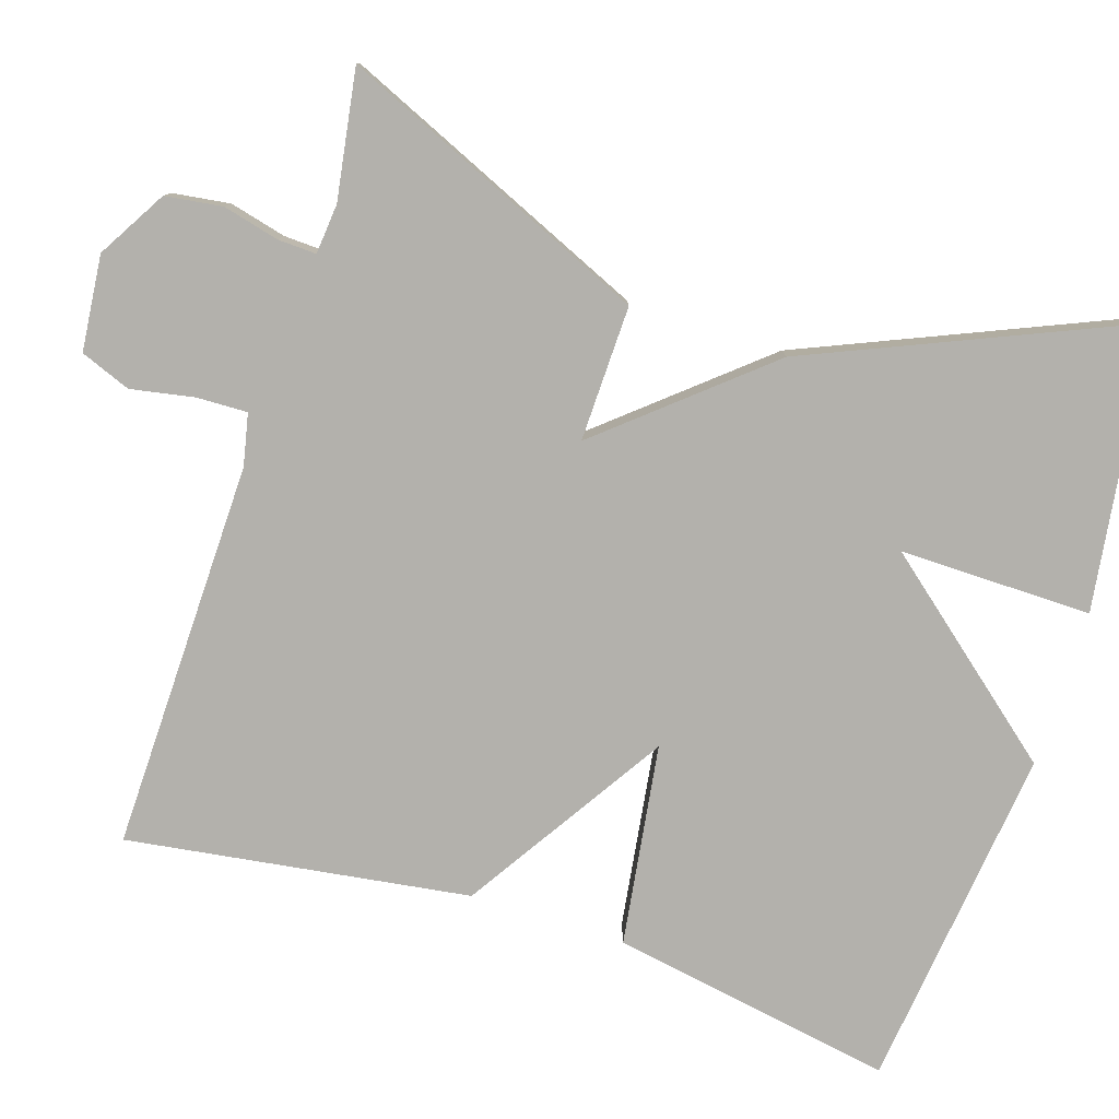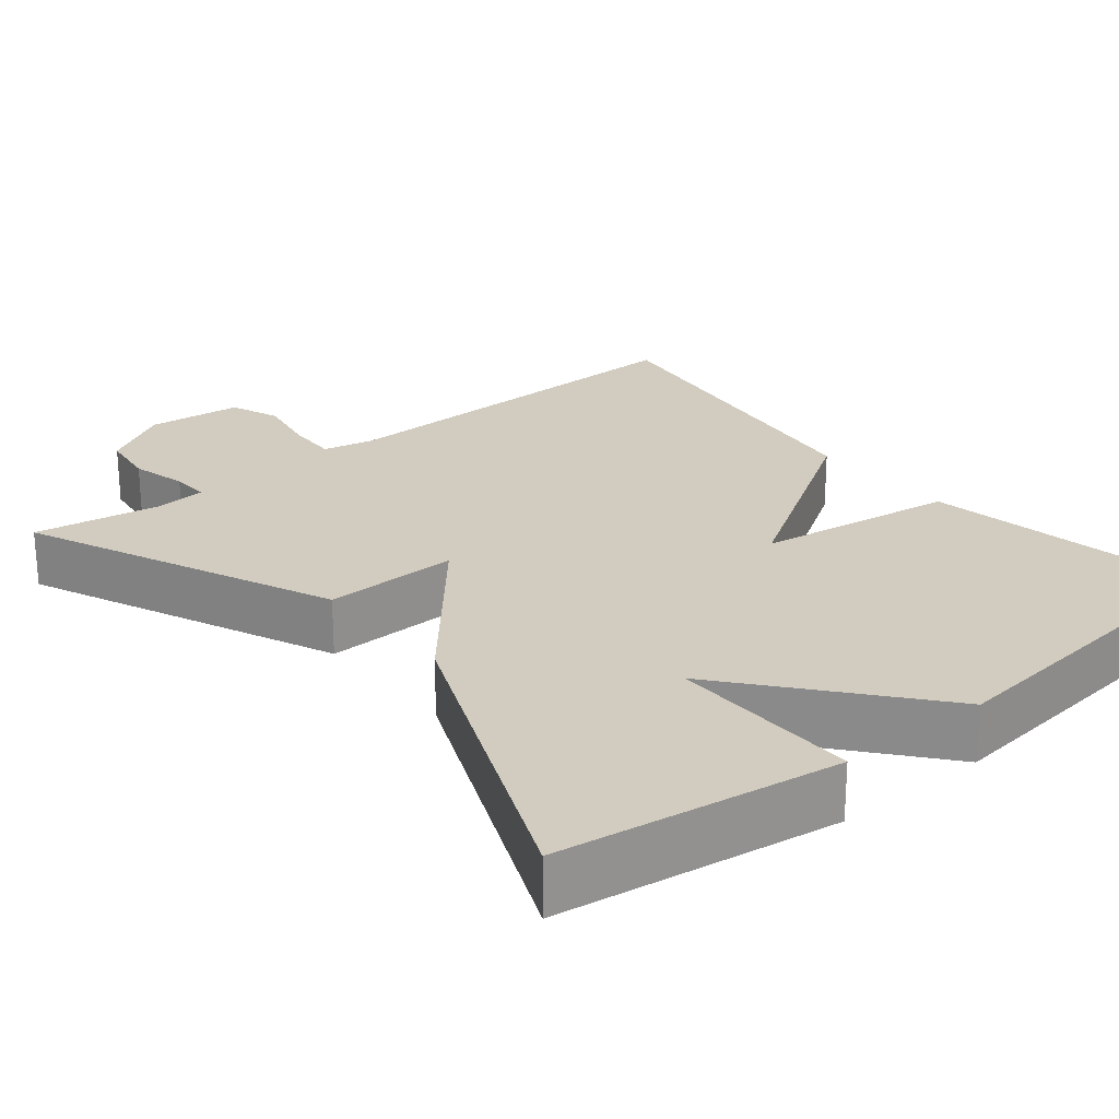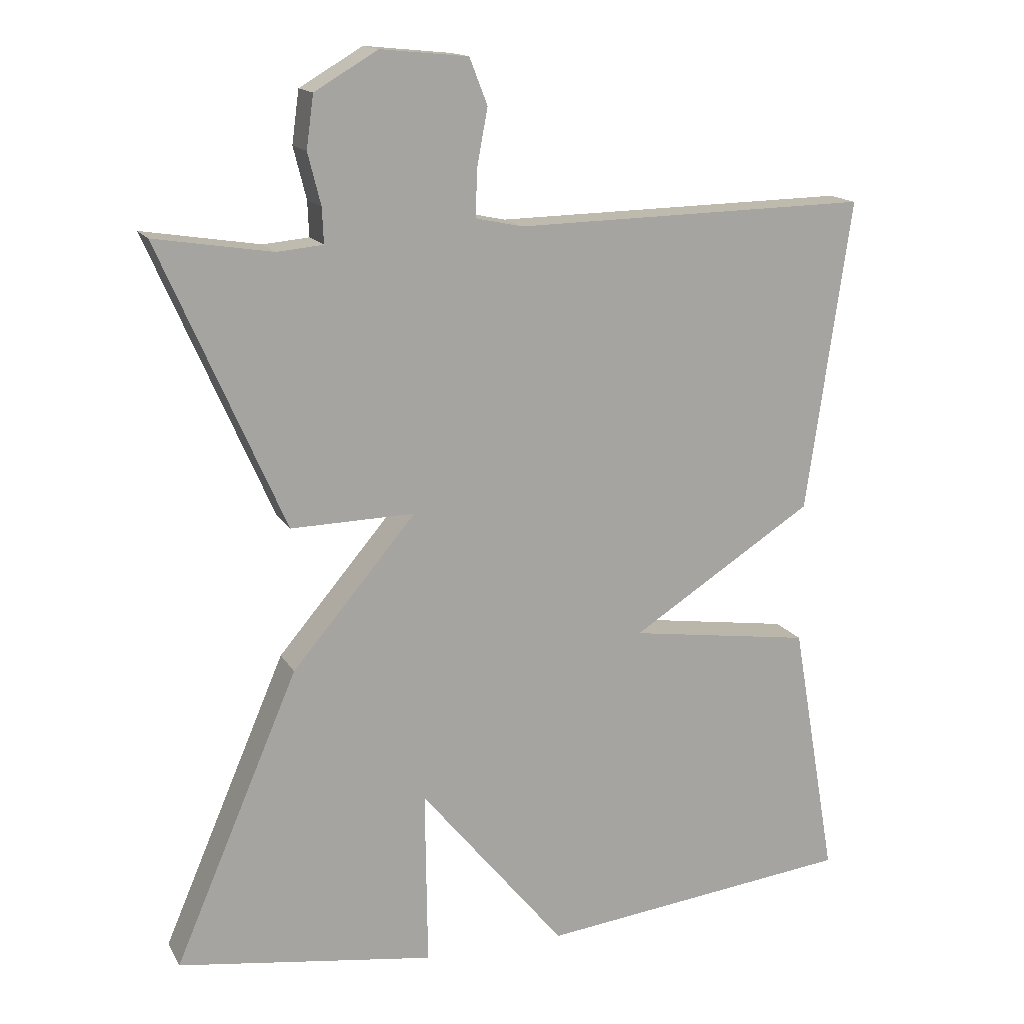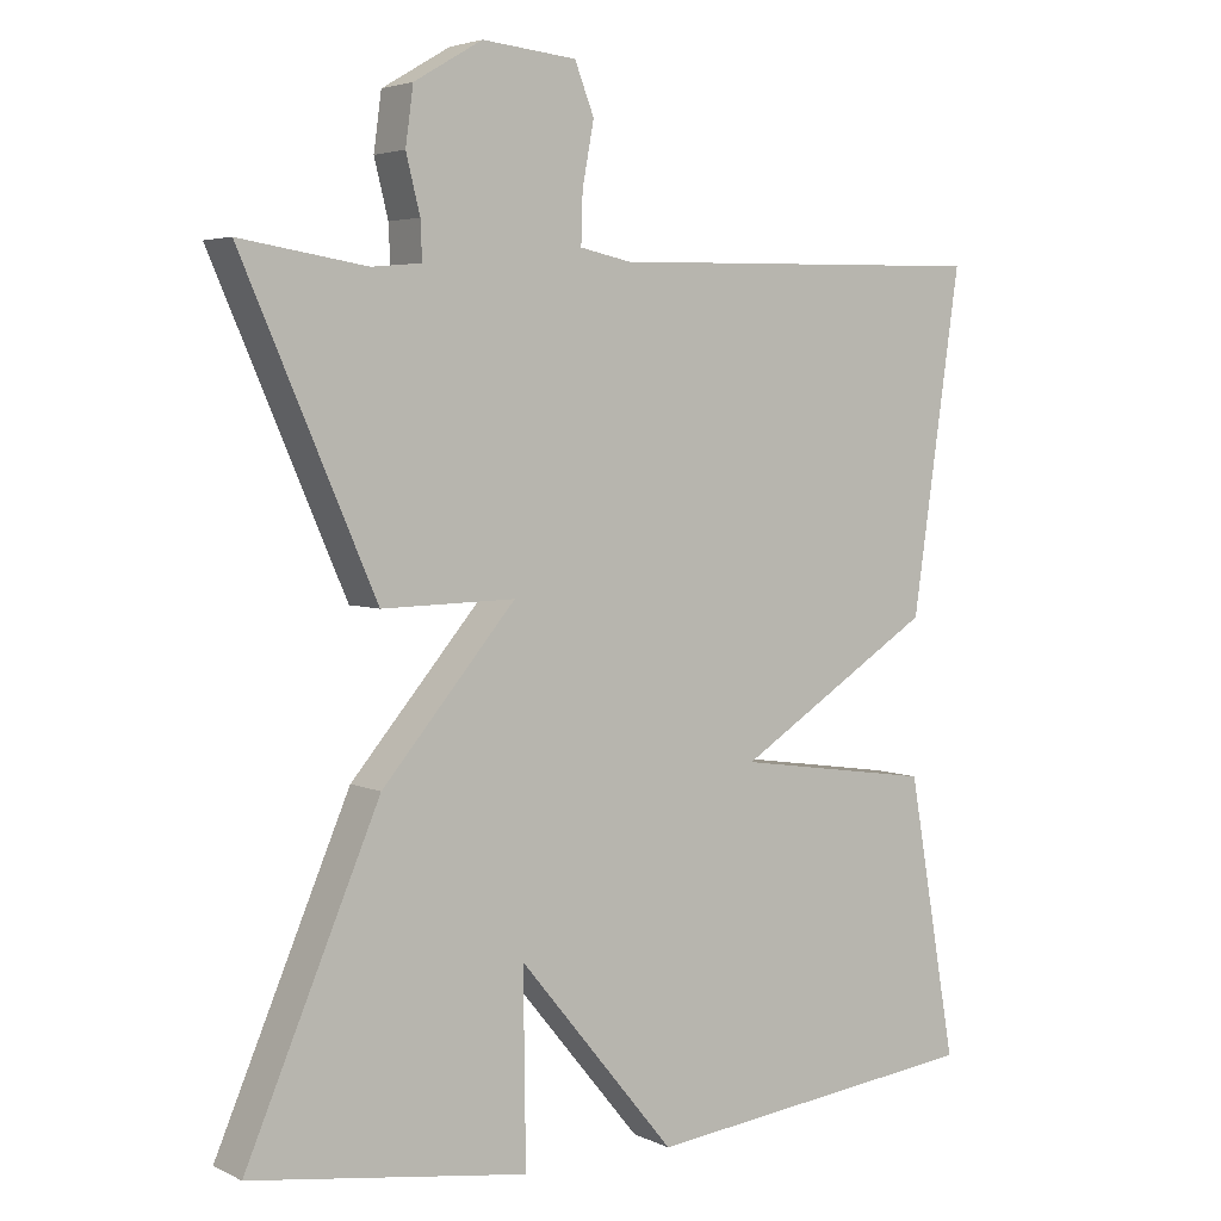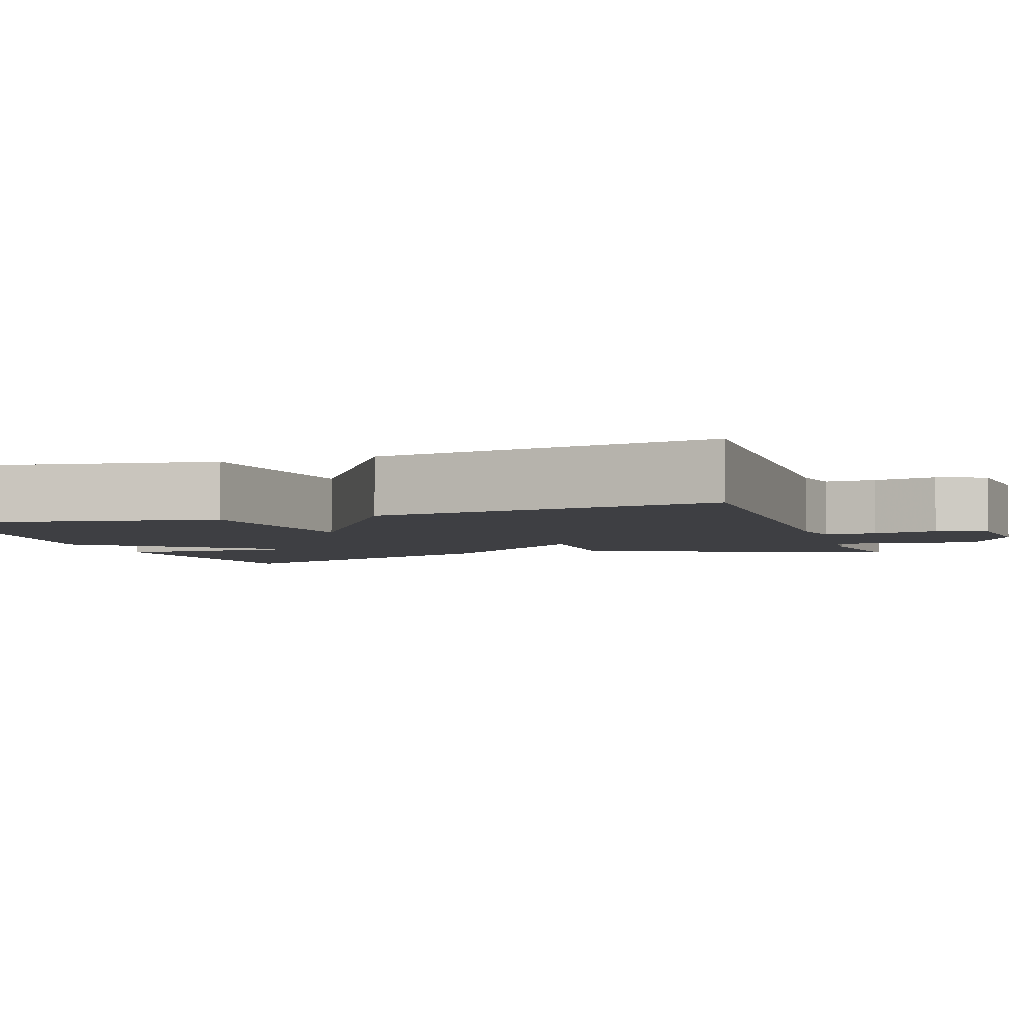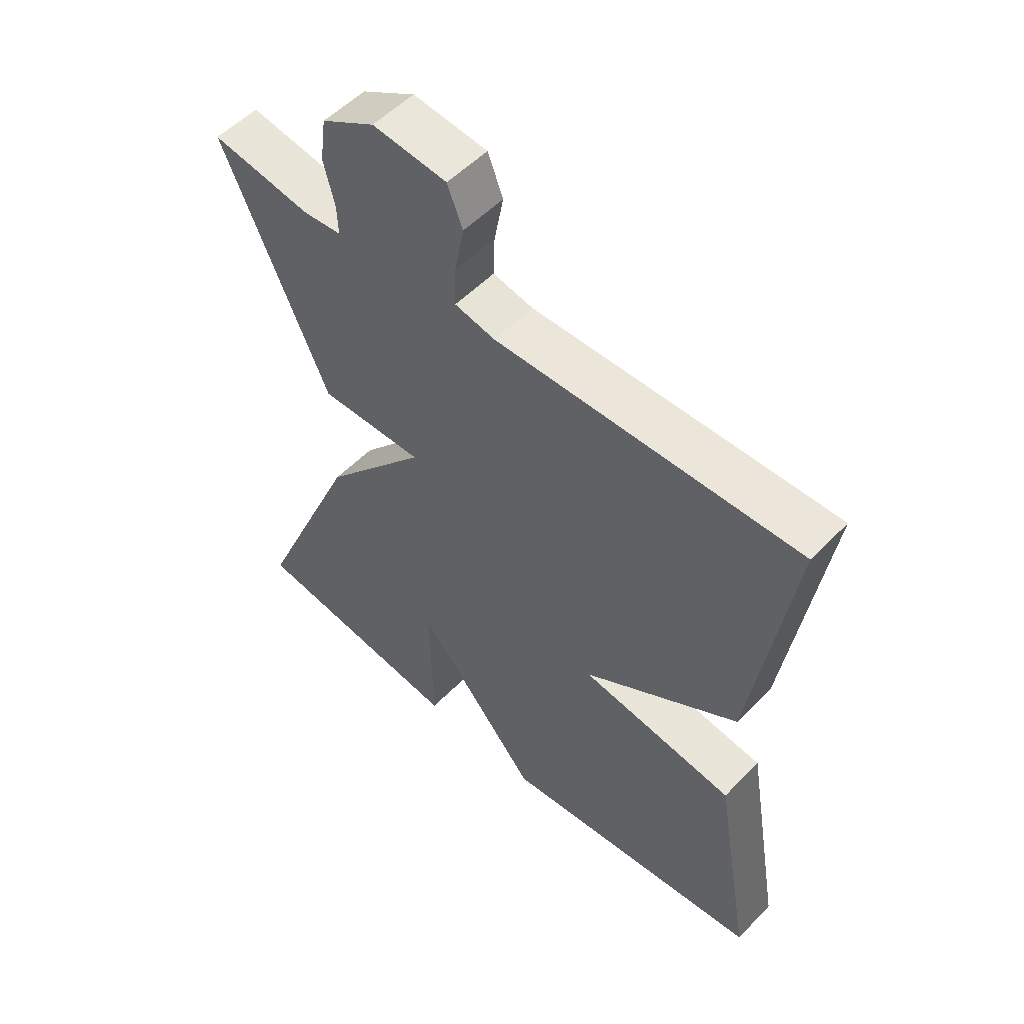
<metadata>
{"format":"obj","ext":"obj","renderer":"f3d","projection":"perspective","resolution":1024,"background":"white","views":[{"elev":-79.1,"azim":72.2,"up":"+Y"},{"elev":24.1,"azim":140.8,"up":"+Y"},{"elev":15.3,"azim":159.5,"up":"+Z"},{"elev":4.2,"azim":145.7,"up":"+Z"},{"elev":-4.3,"azim":-71.5,"up":"+Y"},{"elev":54.1,"azim":-137.1,"up":"+Z"}]}
</metadata>
<code>
v 0.5 0.07 0.5
v 0.327 0.07 0.105
v 0.154 0.07 0.109
v 0.327 0.07 -0.095
v 0.5 0.07 -0.5
v 0.141 0.07 -0.551
v 0.144 0.07 -0.305
v -0.059 0.07 -0.551
v -0.5 0.07 -0.5
v -0.437 0.07 -0.137
v -0.181 0.07 -0.1
v -0.437 0.07 0.063
v -0.5 0.07 0.5
v -0.002 0.07 0.49
v 0.064 0.07 0.504
v 0.062 0.07 0.569
v 0.047 0.07 0.65
v 0.072 0.07 0.714
v 0.194 0.07 0.726
v 0.282 0.07 0.674
v 0.292 0.07 0.601
v 0.274 0.07 0.529
v 0.272 0.07 0.48
v 0.336 0.07 0.474
v 0.5 0 0.5
v 0.327 0 0.105
v 0.154 0 0.109
v 0.327 0 -0.095
v 0.5 0 -0.5
v 0.141 0 -0.551
v 0.144 0 -0.305
v -0.059 0 -0.551
v -0.5 0 -0.5
v -0.437 0 -0.137
v -0.181 0 -0.1
v -0.437 0 0.063
v -0.5 0 0.5
v -0.002 0 0.49
v 0.064 0 0.504
v 0.062 0 0.569
v 0.047 0 0.65
v 0.072 0 0.714
v 0.194 0 0.726
v 0.282 0 0.674
v 0.292 0 0.601
v 0.274 0 0.529
v 0.272 0 0.48
v 0.336 0 0.474
f 20 21 22
f 19 20 22
f 18 19 22
f 17 18 22
f 16 17 22
f 15 16 22 23
f 14 15 23
f 14 23 24
f 13 14 24
f 12 13 24
f 11 12 24
f 9 10 11
f 8 9 11
f 7 8 11
f 5 6 7
f 4 5 7
f 3 4 7
f 3 7 11
f 24 1 2 3
f 3 11 24
f 46 45 44
f 46 44 43
f 46 43 42
f 46 42 41
f 46 41 40
f 47 46 40 39
f 47 39 38
f 48 47 38
f 48 38 37
f 48 37 36
f 48 36 35
f 35 34 33
f 35 33 32
f 35 32 31
f 31 30 29
f 31 29 28
f 31 28 27
f 35 31 27
f 27 26 25 48
f 48 35 27
f 1 25 26 2
f 2 26 27 3
f 3 27 28 4
f 4 28 29 5
f 5 29 30 6
f 6 30 31 7
f 7 31 32 8
f 8 32 33 9
f 9 33 34 10
f 10 34 35 11
f 11 35 36 12
f 12 36 37 13
f 13 37 38 14
f 14 38 39 15
f 15 39 40 16
f 16 40 41 17
f 17 41 42 18
f 18 42 43 19
f 19 43 44 20
f 20 44 45 21
f 21 45 46 22
f 22 46 47 23
f 23 47 48 24
f 24 48 25 1

</code>
